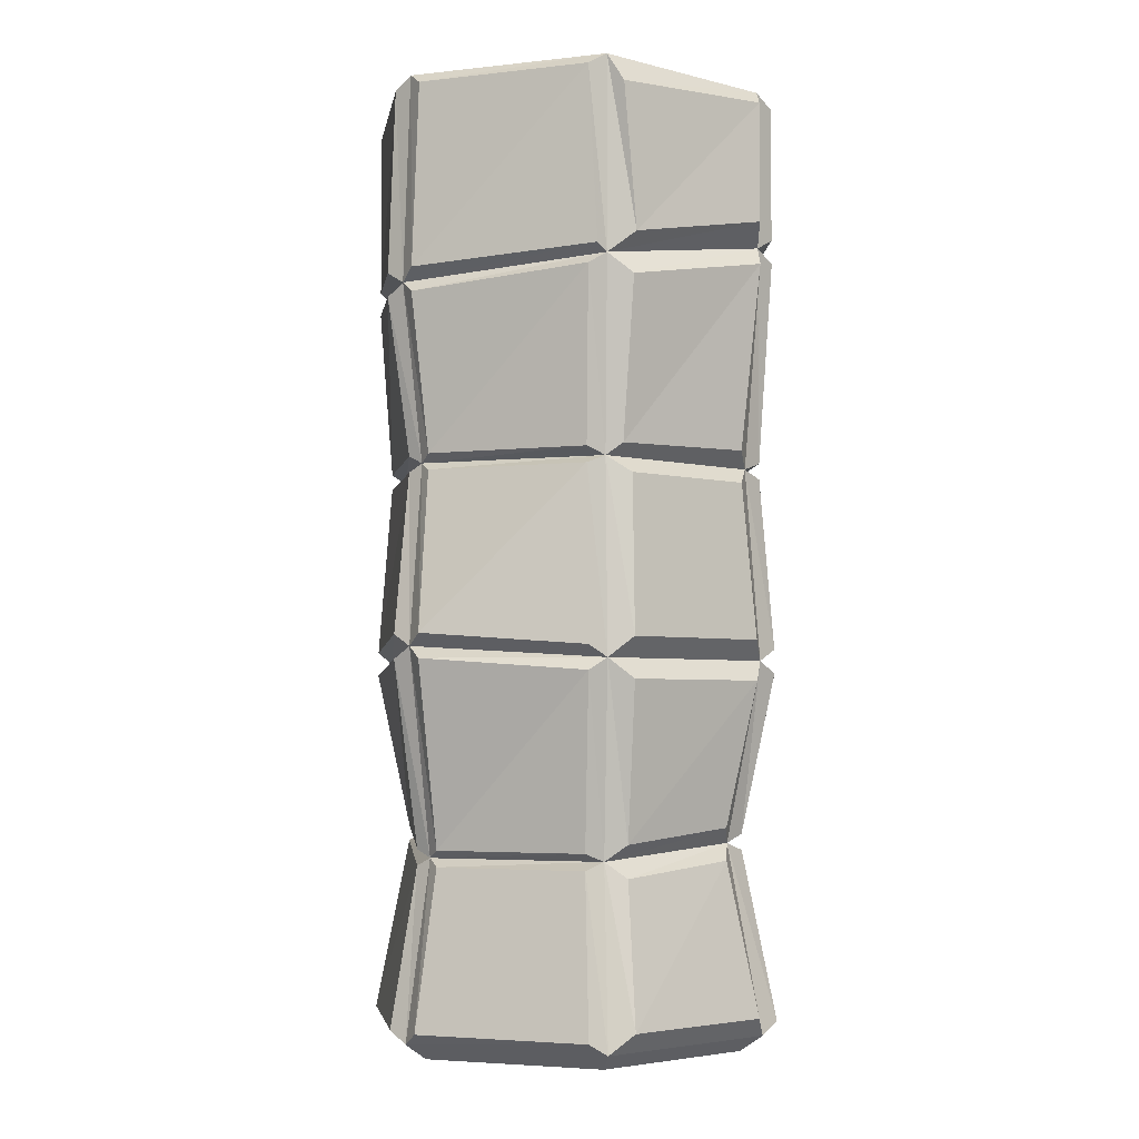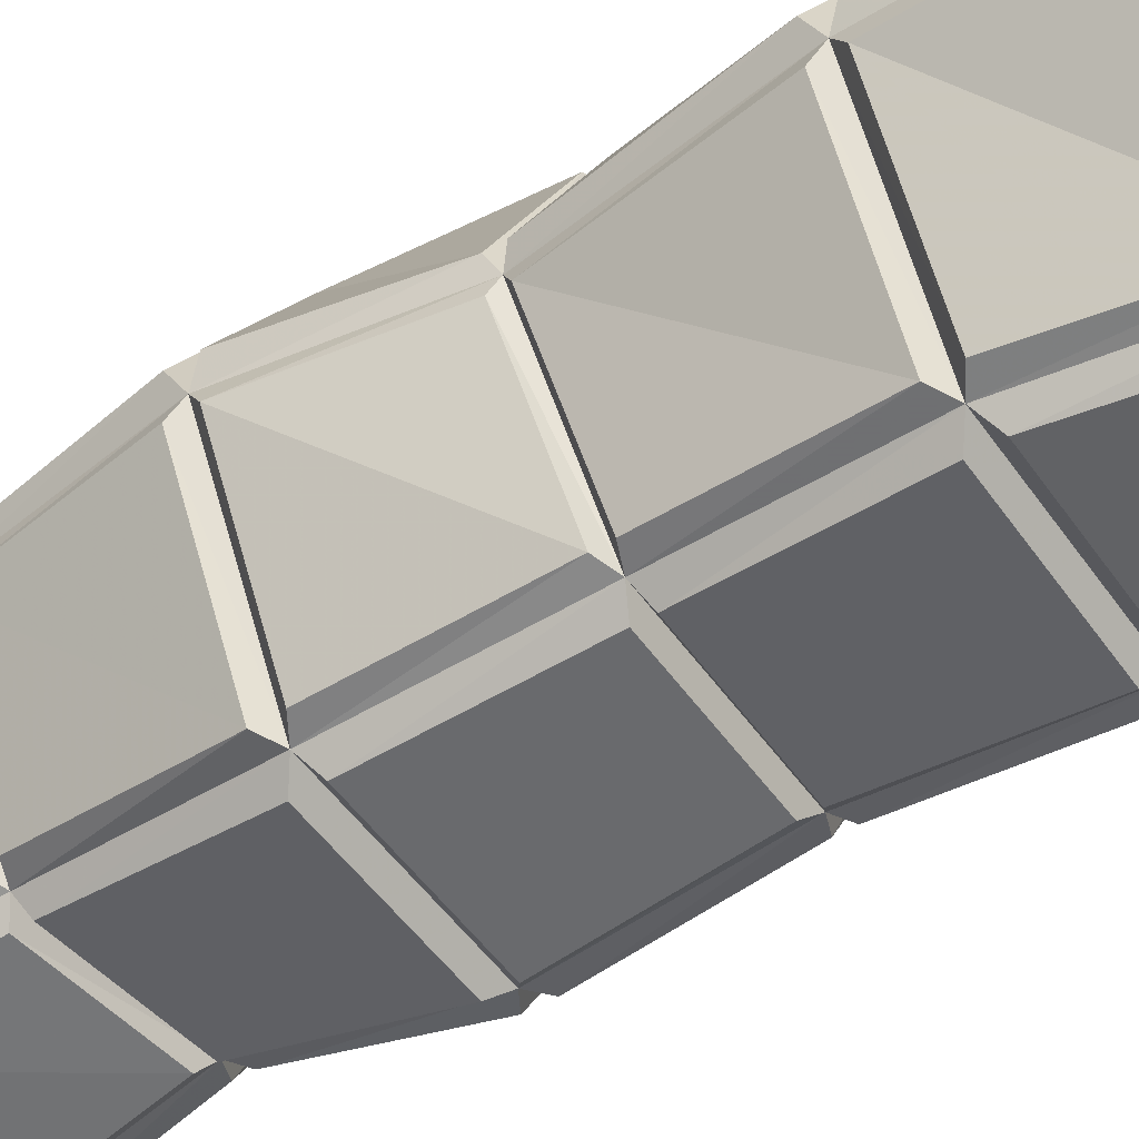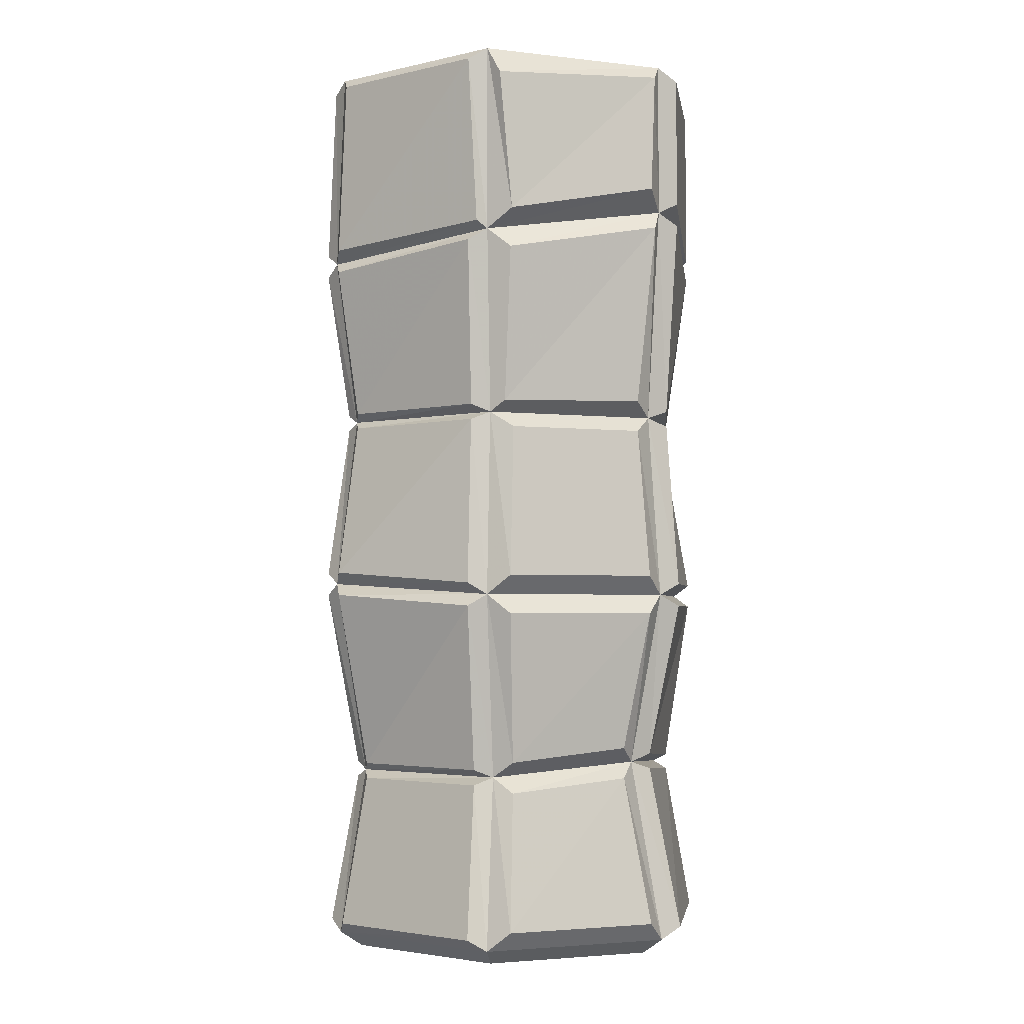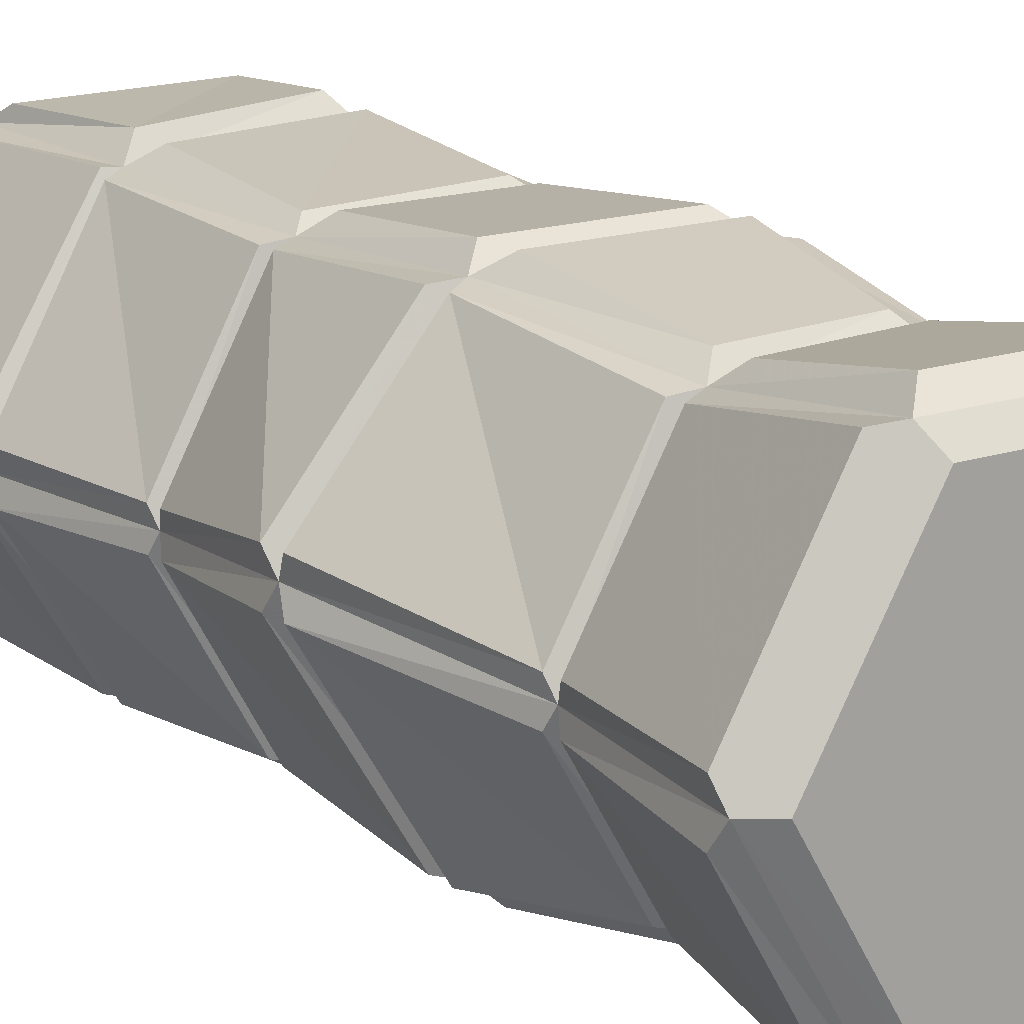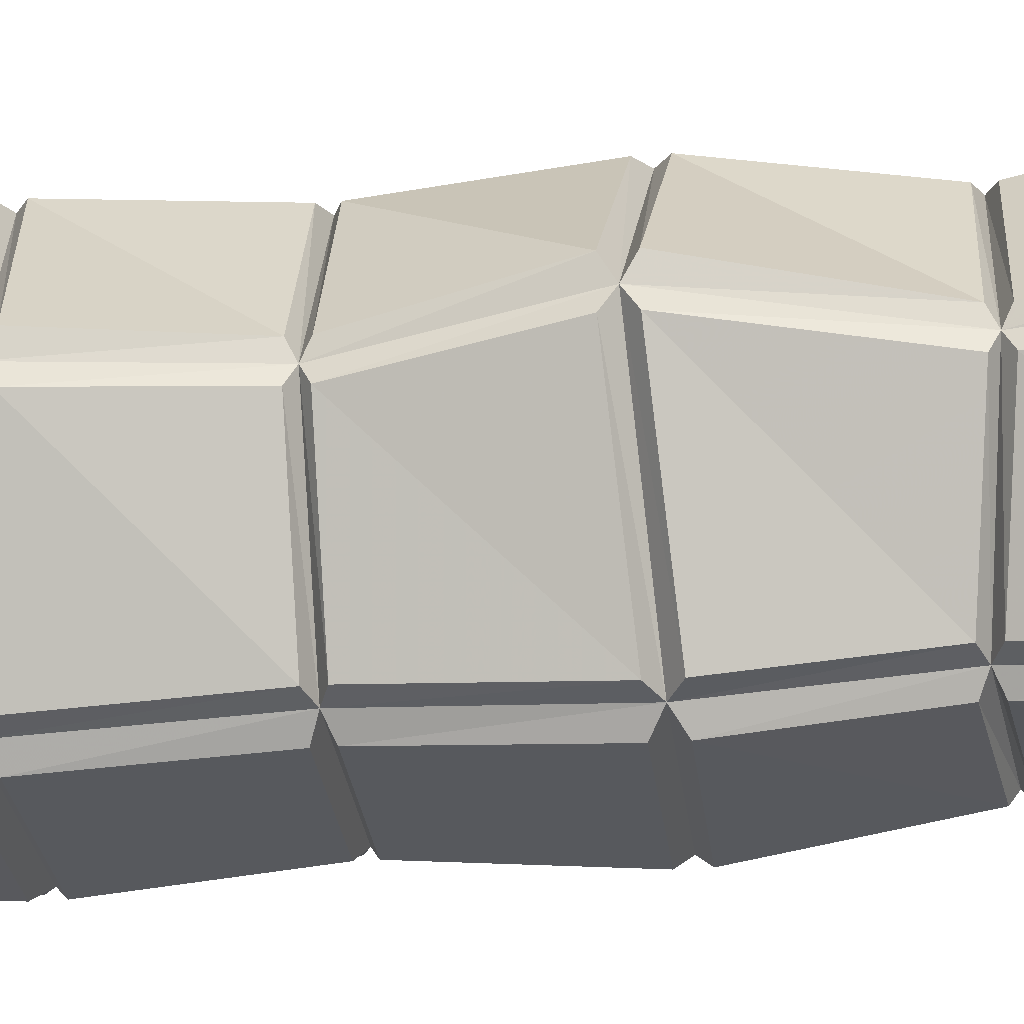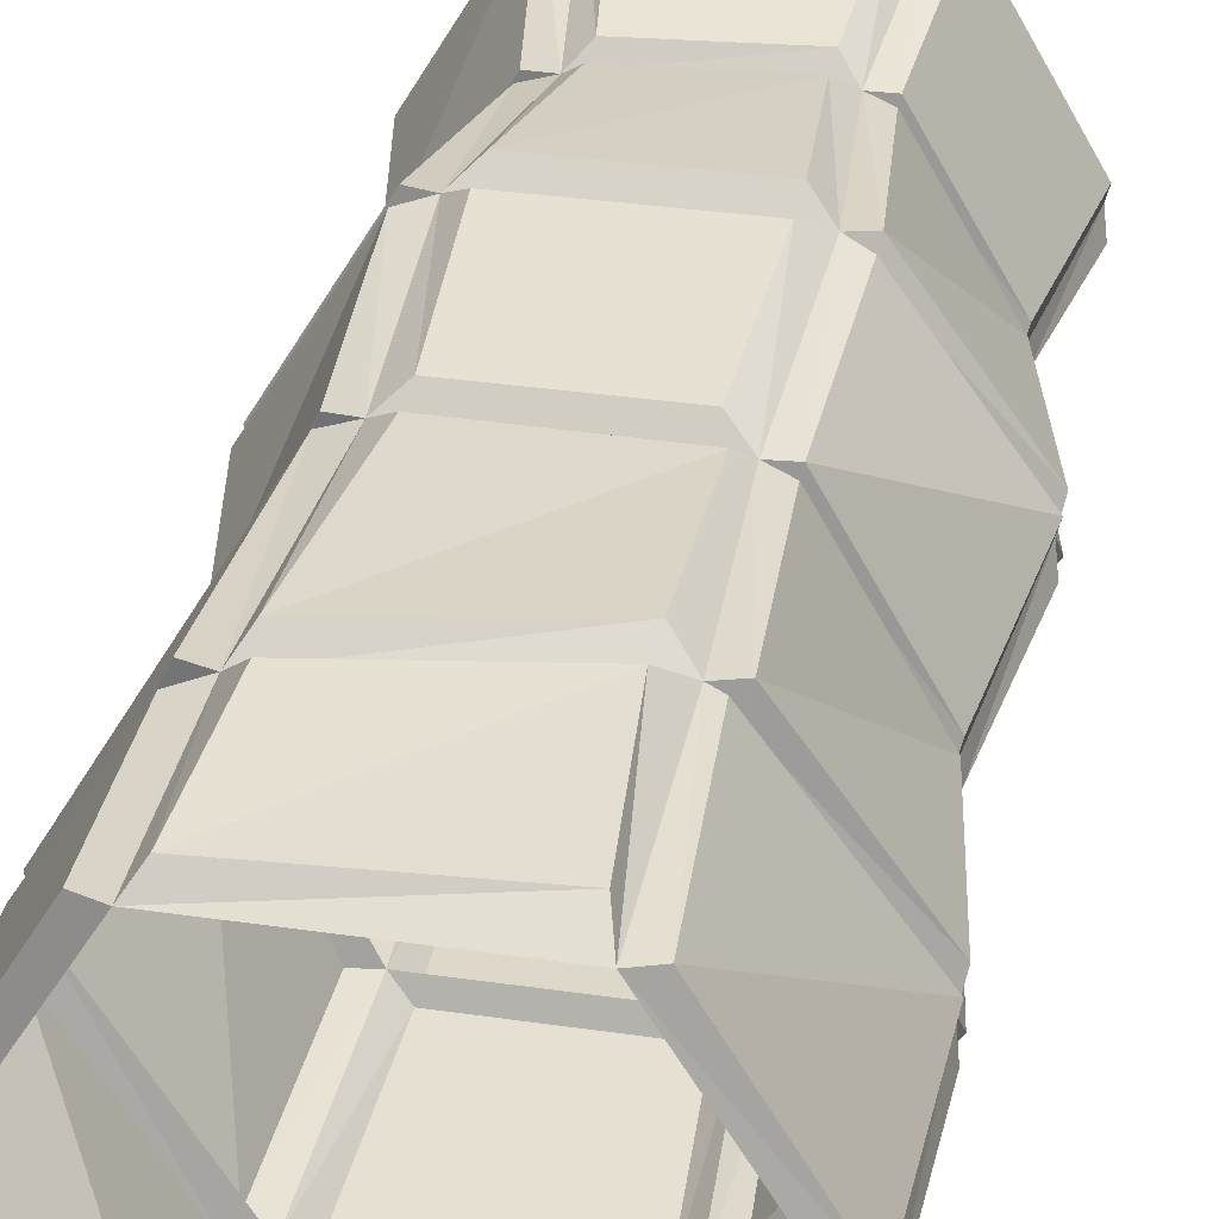
<metadata>
{"format":"obj","ext":"obj","renderer":"f3d","projection":"perspective","resolution":1024,"background":"white","views":[{"elev":-4.1,"azim":-39.6,"up":"+Y"},{"elev":-50.6,"azim":123.7,"up":"+Z"},{"elev":-3.1,"azim":-21.6,"up":"+Y"},{"elev":16.2,"azim":-34.8,"up":"+Z"},{"elev":-29.8,"azim":-83.1,"up":"+Z"},{"elev":34.7,"azim":-169.0,"up":"+Z"}]}
</metadata>
<code>
v -0.1562 -0.3359 0.3828
v 0.1562 -0.2734 0.3906
v 0.1719 -0.03125 0.375
v -0.1797 -0.05469 0.375
v -0.1953 0 0.3438
v -0.1953 -0.375 0.3438
v 0.1953 -0.3125 0.3438
v 0.1953 0 0.3438
v 0.2422 -0.2891 0.3359
v 0.4141 -0.3516 0.03906
v 0.4141 -0.02344 0.03906
v 0.2422 -0.02344 0.3359
v 0.3984 -0.375 0
v 0.3984 0 0
v 0.4062 -0.3516 -0.03906
v 0.2344 -0.3516 -0.3359
v 0.1719 -0.02344 -0.3359
v 0.4062 -0.02344 -0.03906
v 0.1953 -0.375 -0.3438
v 0.1328 0 -0.3438
v 0.1641 -0.3516 -0.375
v -0.1641 -0.3516 -0.375
v -0.1641 -0.02344 -0.375
v 0.1016 -0.02344 -0.375
v -0.1953 -0.375 -0.3438
v -0.1953 0 -0.3438
v -0.2344 -0.3516 -0.3359
v -0.4219 -0.3828 -0.03906
v -0.4062 -0.02344 -0.03906
v -0.2344 -0.02344 -0.3359
v -0.4141 -0.4062 0
v -0.3984 0 0
v -0.4219 -0.3828 0.03906
v -0.2188 -0.3594 0.3438
v -0.2344 -0.02344 0.3359
v -0.4062 -0.02344 0.03906
v -0.1562 -0.7266 0.3438
v 0.1406 -0.7188 0.3516
v 0.1719 -0.3516 0.375
v -0.1562 -0.4141 0.375
v -0.1797 -0.75 0.3203
v 0.1797 -0.75 0.3203
v 0.2266 -0.7344 0.3125
v 0.3594 -0.7656 0.03125
v 0.4141 -0.3984 0.03906
v 0.2422 -0.3359 0.3359
v 0.3438 -0.7812 0
v 0.3516 -0.7656 -0.03125
v 0.2188 -0.7344 -0.3125
v 0.2344 -0.3984 -0.3359
v 0.4062 -0.3984 -0.03906
v 0.1797 -0.75 -0.3203
v 0.1484 -0.7344 -0.3516
v -0.1484 -0.7344 -0.3516
v -0.1641 -0.3984 -0.375
v 0.1641 -0.3984 -0.375
v -0.1797 -0.75 -0.3203
v -0.2188 -0.7344 -0.3125
v -0.375 -0.7344 -0.03125
v -0.4219 -0.4297 -0.03906
v -0.2344 -0.3984 -0.3359
v -0.3672 -0.75 0
v -0.375 -0.7344 0.03125
v -0.2188 -0.7344 0.3125
v -0.2344 -0.3984 0.3359
v -0.4219 -0.4297 0.03906
v -0.1562 -1.086 0.375
v 0.1562 -1.086 0.375
v 0.1406 -0.7812 0.3516
v -0.1406 -0.7812 0.3516
v -0.1953 -1.125 0.3438
v 0.1953 -1.125 0.3438
v 0.2422 -1.102 0.3359
v 0.4141 -1.102 0.03906
v 0.3594 -0.7969 0.03125
v 0.2266 -0.7656 0.3125
v 0.3984 -1.125 0
v 0.4062 -1.102 -0.03906
v 0.2344 -1.102 -0.3359
v 0.2188 -0.7656 -0.3125
v 0.3516 -0.7969 -0.03125
v 0.1953 -1.125 -0.3438
v 0.1641 -1.102 -0.375
v -0.1641 -1.102 -0.375
v -0.1484 -0.7656 -0.3516
v 0.1484 -0.7656 -0.3516
v -0.1953 -1.125 -0.3438
v -0.2344 -1.102 -0.3359
v -0.4297 -1.078 0
v -0.375 -0.7656 -0.03125
v -0.2188 -0.7656 -0.3125
v -0.4219 -1.102 0.03906
v -0.4297 -1.078 0.07812
v -0.2344 -1.102 0.3359
v -0.2188 -0.7656 0.3125
v -0.375 -0.7656 0.03125
v -0.1328 -1.469 0.3281
v 0.1172 -1.445 0.3281
v 0.1562 -1.164 0.375
v -0.1562 -1.164 0.375
v -0.1641 -1.5 0.2969
v 0.1484 -1.477 0.2969
v 0.1953 -1.461 0.2891
v 0.3594 -1.484 0.03125
v 0.4141 -1.148 0.03906
v 0.2422 -1.148 0.3359
v 0.3438 -1.5 0
v 0.3516 -1.484 -0.03125
v 0.2031 -1.484 -0.2891
v 0.2344 -1.148 -0.3359
v 0.4062 -1.148 -0.03906
v 0.1641 -1.5 -0.2969
v 0.1406 -1.484 -0.3281
v -0.125 -1.453 -0.3281
v -0.1641 -1.148 -0.375
v 0.1641 -1.148 -0.375
v -0.1484 -1.469 -0.2969
v -0.1875 -1.453 -0.2891
v -0.3516 -1.484 -0.03125
v -0.4297 -1.125 0
v -0.2344 -1.148 -0.3359
v -0.3438 -1.5 0
v -0.3516 -1.484 0.03125
v -0.2031 -1.484 0.2891
v -0.2344 -1.148 0.3359
v -0.4297 -1.125 0.07812
v -0.1562 -1.805 0.375
v 0.1562 -1.805 0.375
v 0.1172 -1.508 0.3281
v -0.1328 -1.531 0.3281
v -0.1953 -1.844 0.3438
v 0.1953 -1.844 0.3438
v 0.2422 -1.82 0.3359
v 0.4141 -1.82 0.03906
v 0.3594 -1.516 0.03125
v 0.1953 -1.492 0.2891
v 0.3984 -1.844 0
v 0.4062 -1.82 -0.03906
v 0.2344 -1.82 -0.3359
v 0.2031 -1.516 -0.2891
v 0.3516 -1.516 -0.03125
v 0.1953 -1.844 -0.3438
v 0.1641 -1.82 -0.375
v -0.1641 -1.82 -0.375
v -0.125 -1.484 -0.3281
v 0.1406 -1.516 -0.3281
v -0.1953 -1.844 -0.3438
v -0.2344 -1.82 -0.3359
v -0.4062 -1.82 -0.03906
v -0.3516 -1.516 -0.03125
v -0.1875 -1.484 -0.2891
v -0.3984 -1.844 0
v -0.4062 -1.82 0.03906
v -0.2344 -1.82 0.3359
v -0.2031 -1.516 0.2891
v -0.3516 -1.516 0.03125
v 0.1719 -1.875 0.3047
v 0.1719 -1.875 -0.3047
v 0.3516 -1.875 0
v -0.1719 -1.875 0.3047
v -0.1719 -1.875 -0.3047
v -0.3516 -1.875 0
f 1 2 3
f 1 3 4
f 1 4 5
f 1 5 6
f 1 6 2
f 2 6 7
f 2 7 3
f 3 7 8
f 3 8 4
f 4 8 5
f 9 10 11
f 9 11 12
f 9 12 8
f 9 8 7
f 9 7 10
f 10 7 13
f 10 13 11
f 11 13 14
f 11 14 12
f 12 14 8
f 15 16 17
f 15 17 18
f 15 18 14
f 15 14 13
f 15 13 16
f 16 13 19
f 16 19 17
f 17 19 20
f 17 20 18
f 18 20 14
f 21 22 23
f 21 23 24
f 21 24 20
f 21 20 19
f 21 19 22
f 22 19 25
f 22 25 23
f 23 25 26
f 23 26 24
f 24 26 20
f 27 28 29
f 27 29 30
f 27 30 26
f 27 26 25
f 27 25 28
f 28 25 31
f 28 31 29
f 29 31 32
f 29 32 30
f 30 32 26
f 33 34 35
f 33 35 36
f 33 36 32
f 33 32 31
f 33 31 34
f 34 31 6
f 34 6 35
f 35 6 5
f 35 5 36
f 36 5 32
f 37 38 39
f 37 39 40
f 37 40 6
f 37 6 41
f 37 41 38
f 38 41 42
f 38 42 39
f 39 42 7
f 39 7 40
f 40 7 6
f 43 44 45
f 43 45 46
f 43 46 7
f 43 7 42
f 43 42 44
f 44 42 47
f 44 47 45
f 45 47 13
f 45 13 46
f 46 13 7
f 48 49 50
f 48 50 51
f 48 51 13
f 48 13 47
f 48 47 49
f 49 47 52
f 49 52 50
f 50 52 19
f 50 19 51
f 51 19 13
f 53 54 55
f 53 55 56
f 53 56 19
f 53 19 52
f 53 52 54
f 54 52 57
f 54 57 55
f 55 57 25
f 55 25 56
f 56 25 19
f 58 59 60
f 58 60 61
f 58 61 25
f 58 25 57
f 58 57 59
f 59 57 62
f 59 62 60
f 60 62 31
f 60 31 61
f 61 31 25
f 63 64 65
f 63 65 66
f 63 66 31
f 63 31 62
f 63 62 64
f 64 62 41
f 64 41 65
f 65 41 6
f 65 6 66
f 66 6 31
f 67 68 69
f 67 69 70
f 67 70 41
f 67 41 71
f 67 71 68
f 68 71 72
f 68 72 69
f 69 72 42
f 69 42 70
f 70 42 41
f 73 74 75
f 73 75 76
f 73 76 42
f 73 42 72
f 73 72 74
f 74 72 77
f 74 77 75
f 75 77 47
f 75 47 76
f 76 47 42
f 78 79 80
f 78 80 81
f 78 81 47
f 78 47 77
f 78 77 79
f 79 77 82
f 79 82 80
f 80 82 52
f 80 52 81
f 81 52 47
f 83 84 85
f 83 85 86
f 83 86 52
f 83 52 82
f 83 82 84
f 84 82 87
f 84 87 85
f 85 87 57
f 85 57 86
f 86 57 52
f 88 89 90
f 88 90 91
f 88 91 57
f 88 57 87
f 88 87 89
f 89 87 92
f 89 92 90
f 90 92 62
f 90 62 91
f 91 62 57
f 93 94 95
f 93 95 96
f 93 96 62
f 93 62 92
f 93 92 94
f 94 92 71
f 94 71 95
f 95 71 41
f 95 41 96
f 96 41 62
f 97 98 99
f 97 99 100
f 97 100 71
f 97 71 101
f 97 101 98
f 98 101 102
f 98 102 99
f 99 102 72
f 99 72 100
f 100 72 71
f 103 104 105
f 103 105 106
f 103 106 72
f 103 72 102
f 103 102 104
f 104 102 107
f 104 107 105
f 105 107 77
f 105 77 106
f 106 77 72
f 108 109 110
f 108 110 111
f 108 111 77
f 108 77 107
f 108 107 109
f 109 107 112
f 109 112 110
f 110 112 82
f 110 82 111
f 111 82 77
f 113 114 115
f 113 115 116
f 113 116 82
f 113 82 112
f 113 112 114
f 114 112 117
f 114 117 115
f 115 117 87
f 115 87 116
f 116 87 82
f 118 119 120
f 118 120 121
f 118 121 87
f 118 87 117
f 118 117 119
f 119 117 122
f 119 122 120
f 120 122 92
f 120 92 121
f 121 92 87
f 123 124 125
f 123 125 126
f 123 126 92
f 123 92 122
f 123 122 124
f 124 122 101
f 124 101 125
f 125 101 71
f 125 71 126
f 126 71 92
f 127 128 129
f 127 129 130
f 127 130 101
f 127 101 131
f 127 131 128
f 128 131 132
f 128 132 129
f 129 132 102
f 129 102 130
f 130 102 101
f 133 134 135
f 133 135 136
f 133 136 102
f 133 102 132
f 133 132 134
f 134 132 137
f 134 137 135
f 135 137 107
f 135 107 136
f 136 107 102
f 138 139 140
f 138 140 141
f 138 141 107
f 138 107 137
f 138 137 139
f 139 137 142
f 139 142 140
f 140 142 112
f 140 112 141
f 141 112 107
f 143 144 145
f 143 145 146
f 143 146 112
f 143 112 142
f 143 142 144
f 144 142 147
f 144 147 145
f 145 147 117
f 145 117 146
f 146 117 112
f 148 149 150
f 148 150 151
f 148 151 117
f 148 117 147
f 148 147 149
f 149 147 152
f 149 152 150
f 150 152 122
f 150 122 151
f 151 122 117
f 153 154 155
f 153 155 156
f 153 156 122
f 153 122 152
f 153 152 154
f 154 152 131
f 154 131 155
f 155 131 101
f 155 101 156
f 156 101 122
f 157 158 159
f 157 159 137
f 157 137 132
f 157 132 160
f 157 160 161
f 157 161 158
f 158 161 147
f 158 147 142
f 158 142 159
f 159 142 137
f 160 162 161
f 161 162 152
f 161 152 147
f 160 132 131
f 160 131 162
f 162 131 152

</code>
